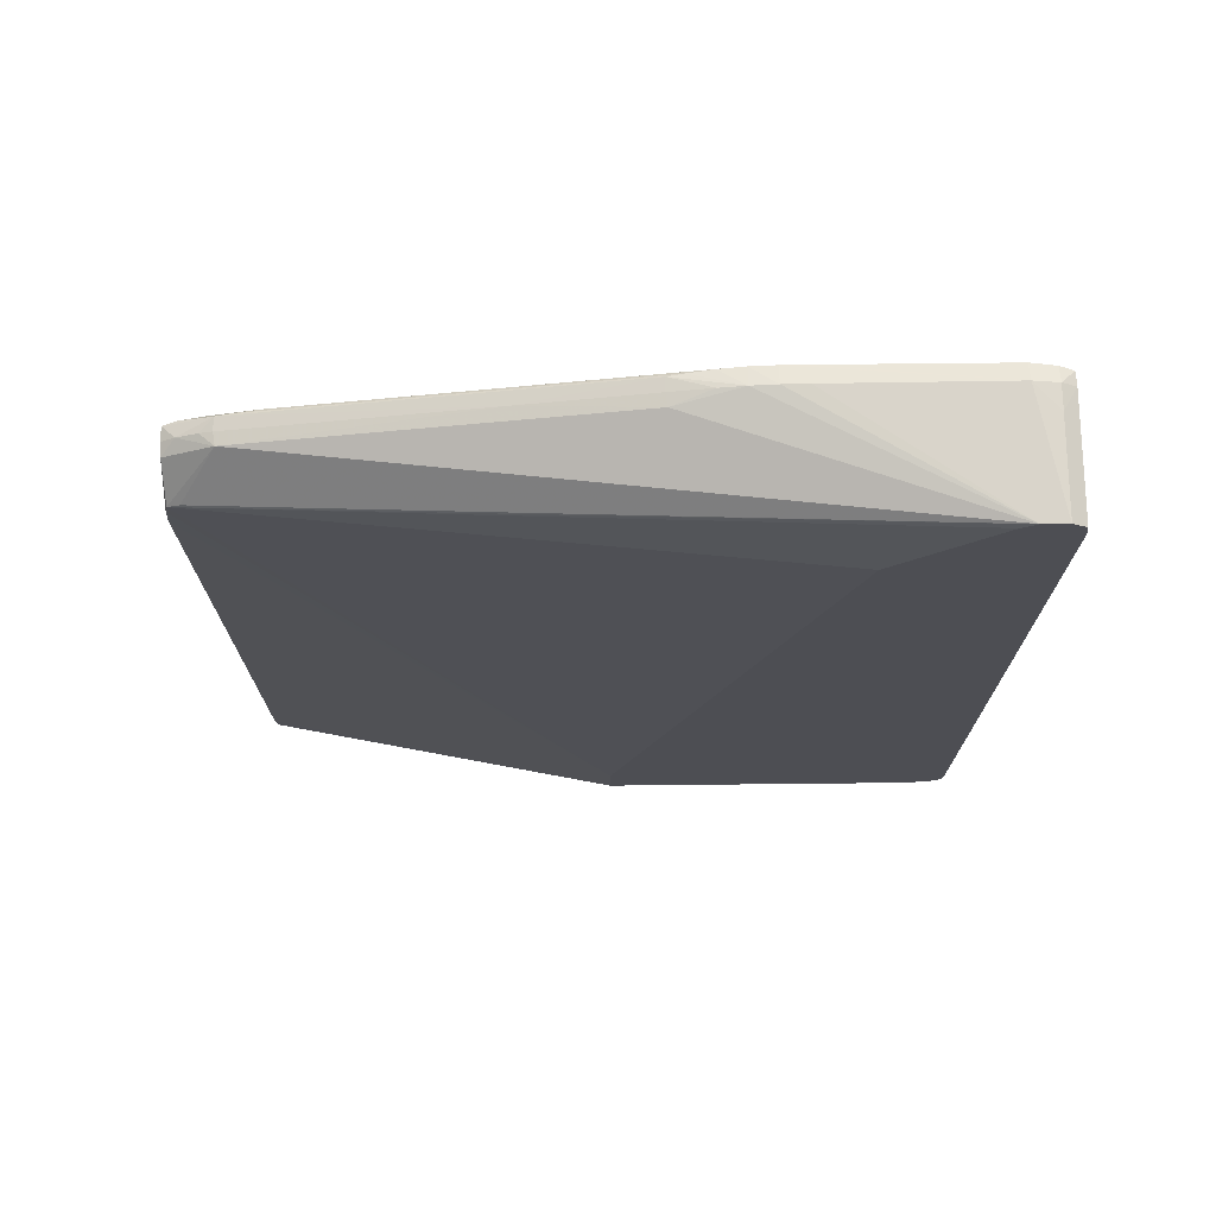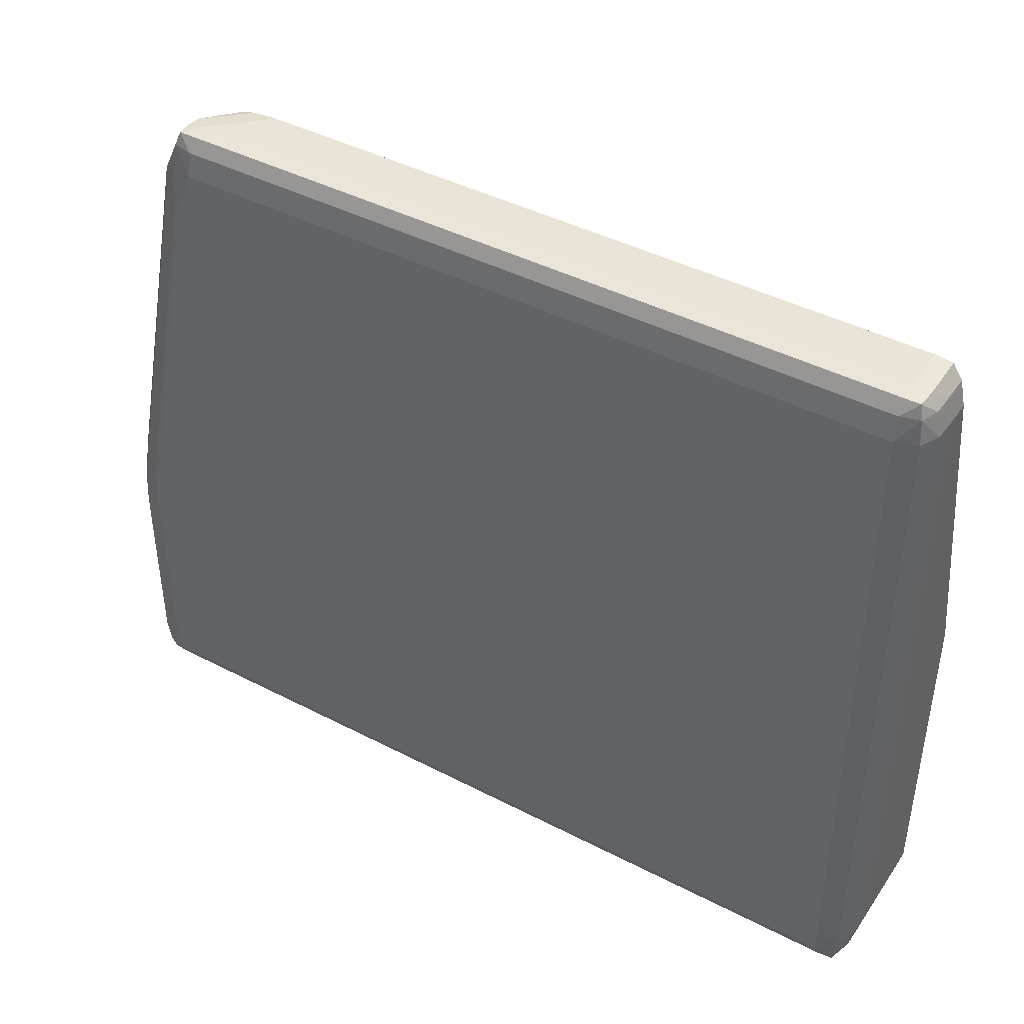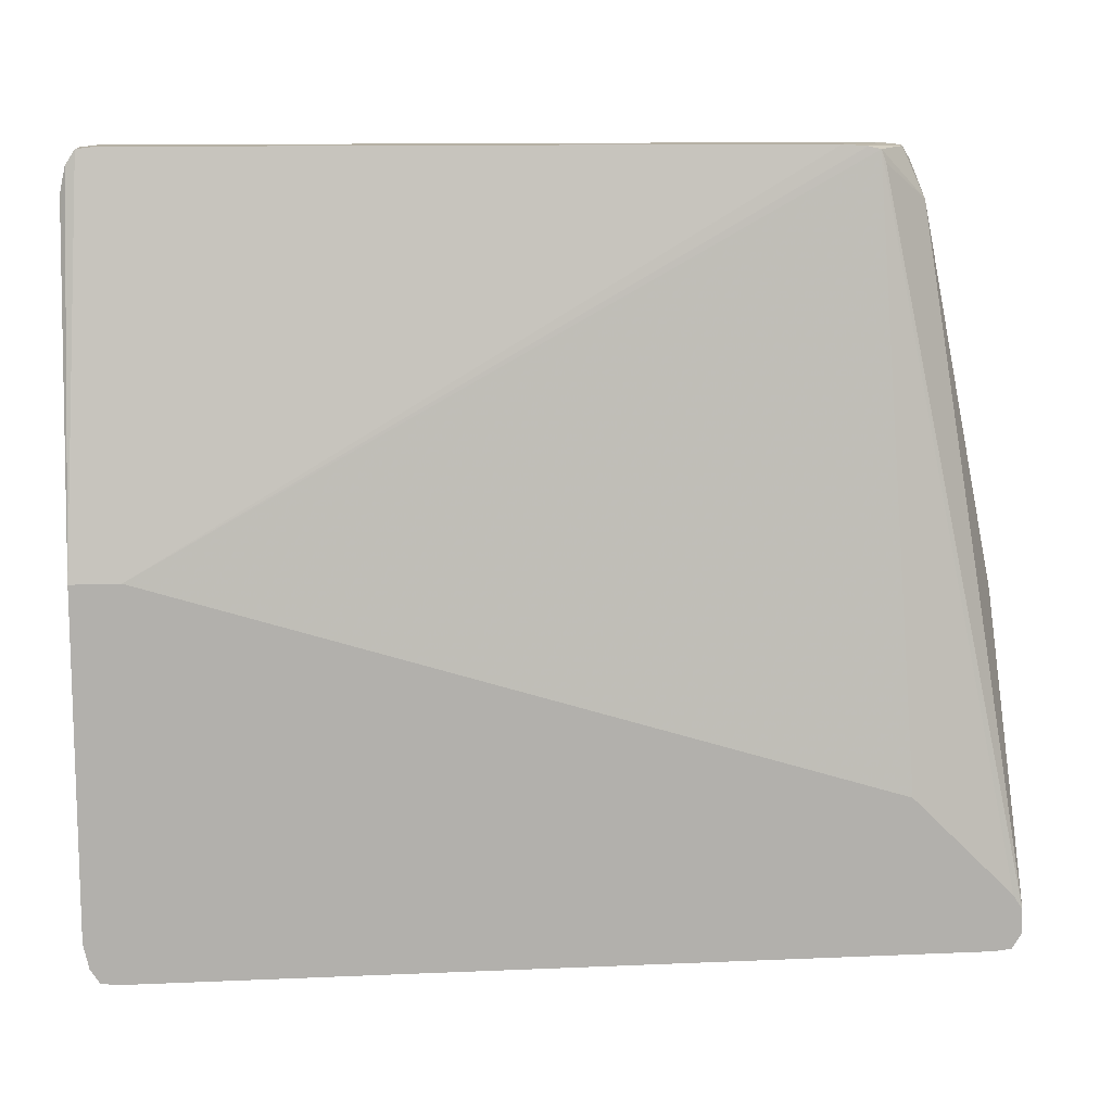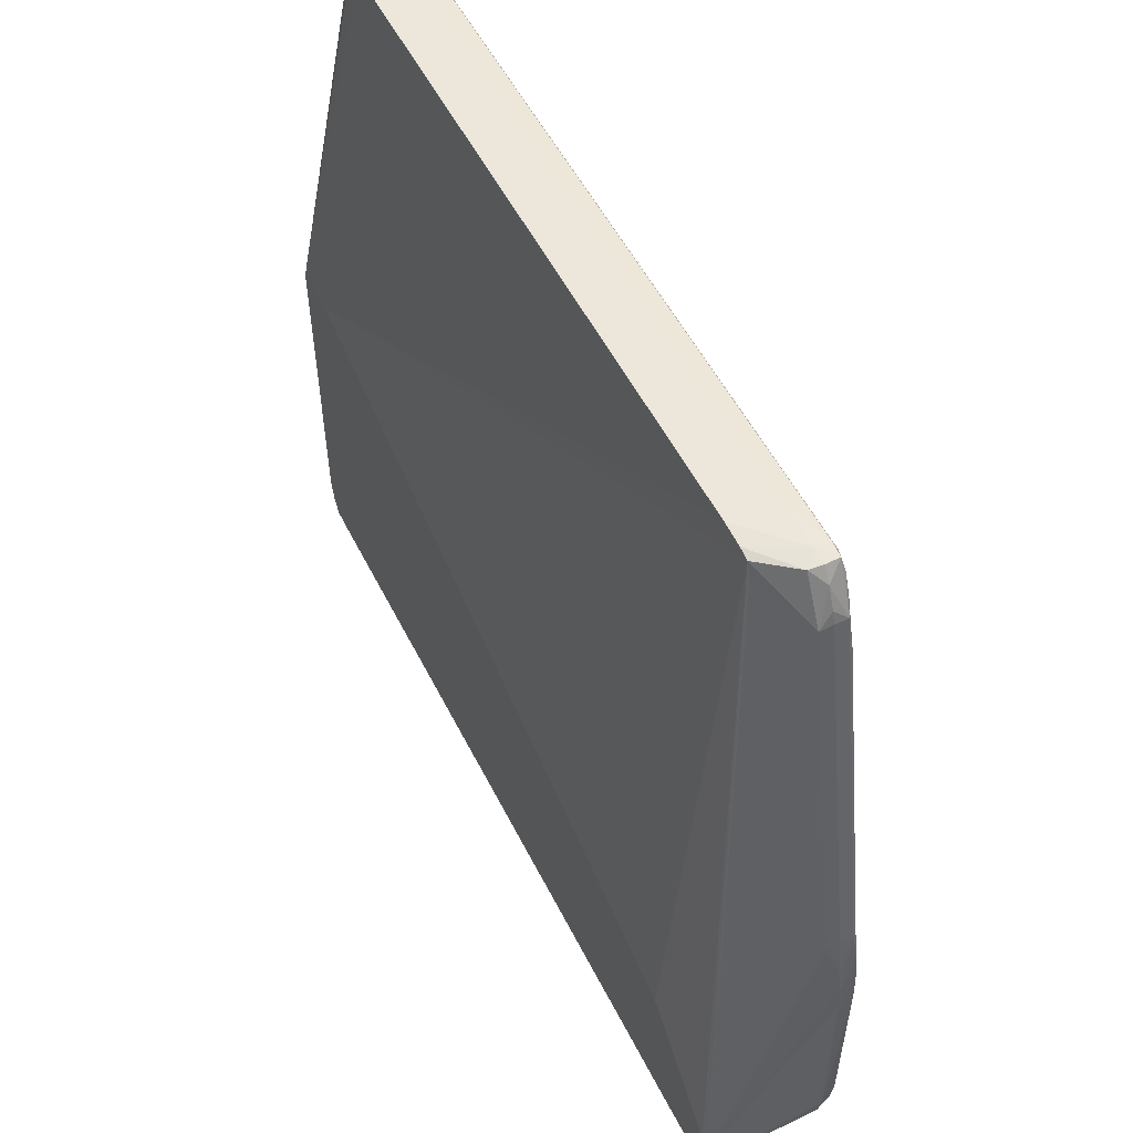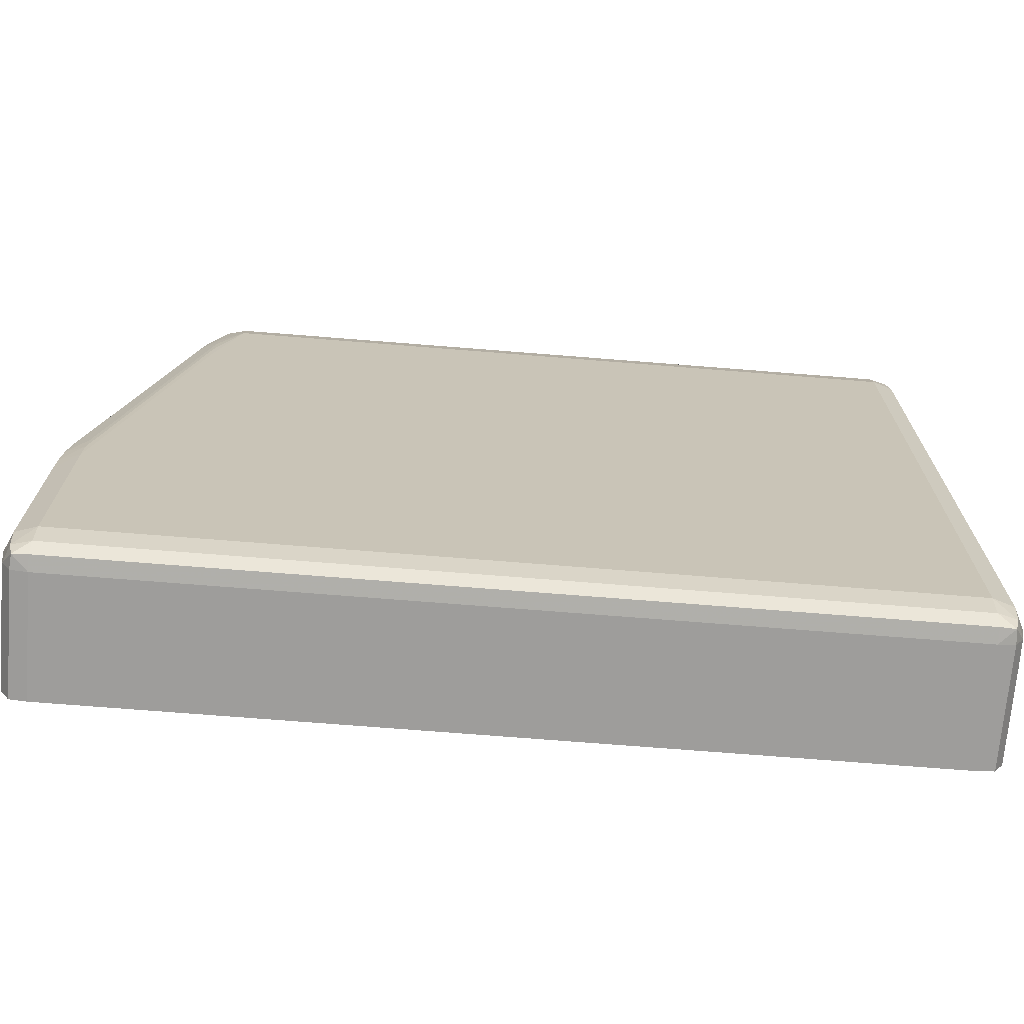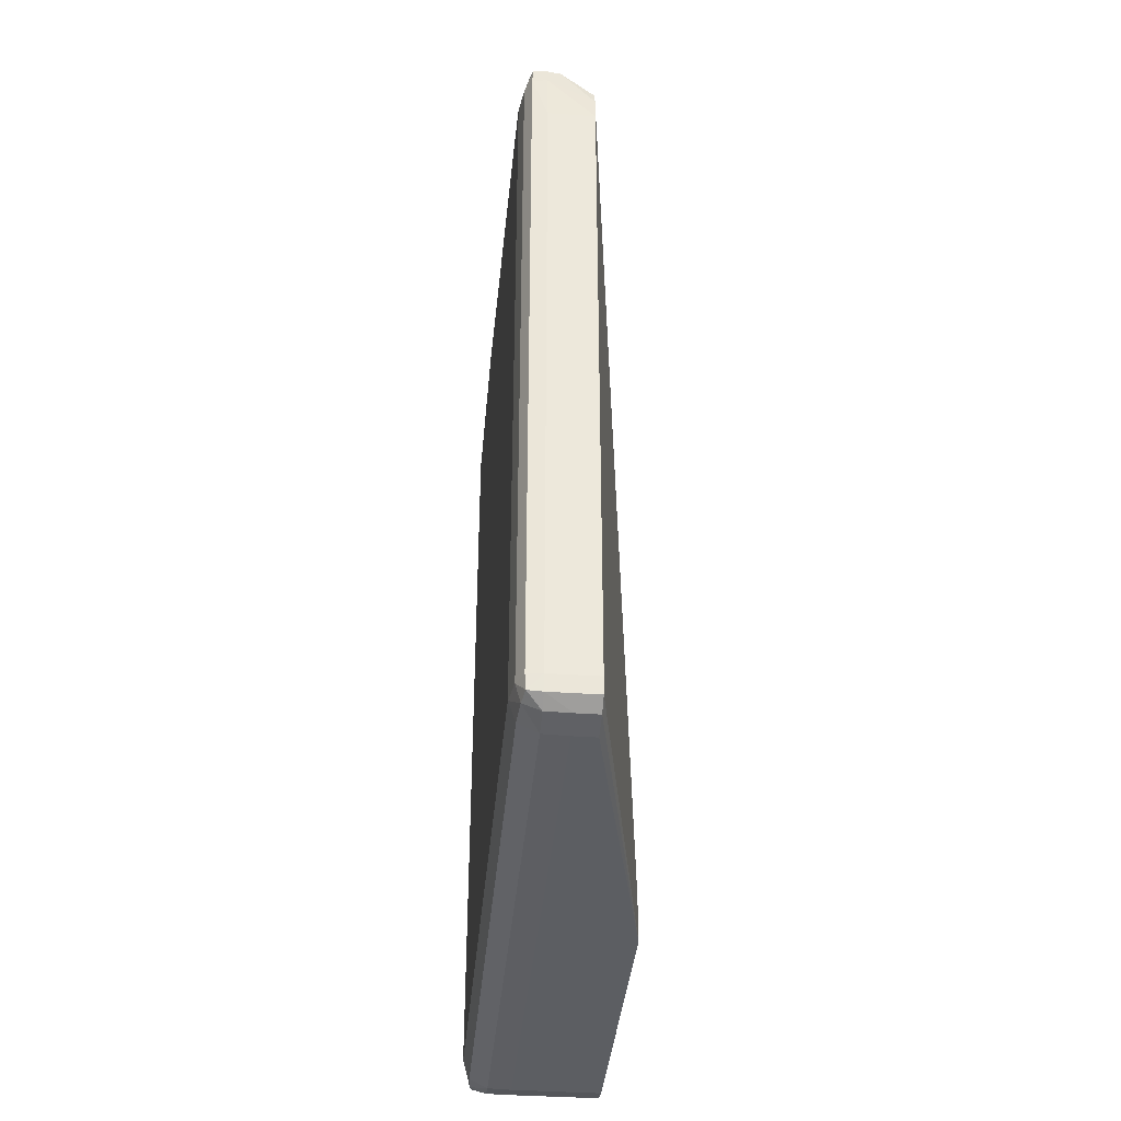
<metadata>
{"format":"obj","ext":"obj","renderer":"f3d","projection":"perspective","resolution":1024,"background":"white","views":[{"elev":72.5,"azim":89.4,"up":"+Y"},{"elev":43.0,"azim":-58.4,"up":"+Z"},{"elev":11.6,"azim":84.0,"up":"+Z"},{"elev":53.8,"azim":153.6,"up":"+Z"},{"elev":-70.6,"azim":-94.6,"up":"+Z"},{"elev":-38.0,"azim":-5.1,"up":"+Y"}]}
</metadata>
<code>
v -0.6294 -0.4483 -0.3699
v -0.7477 -0.4483 -0.3699
v -0.7477 -0.4321 -0.3718
v -0.7619 -0.4471 -0.3692
v -0.7477 -0.4572 -0.3556
v -0.7648 -0.4506 -0.3556
v -0.7477 -0.4621 -0.3309
v -0.723 -0.4629 -0.3309
v -0.723 -0.4575 -0.3556
v -0.6294 -0.4575 -0.3556
v -0.6294 -0.4629 -0.3309
v -0.723 -0.4629 0.000633
v -0.7477 -0.4621 0.3357
v -0.723 -0.4628 0.3357
v -0.7477 -0.4571 0.3604
v -0.7648 -0.4506 0.3604
v -0.7619 -0.447 0.374
v -0.7477 -0.4483 0.3747
v -0.7477 -0.4321 0.3766
v -0.7006 -0.4483 0.3747
v -0.7006 -0.4575 0.3604
v -0.723 -0.4575 0.3604
v -0.7006 -0.458 0.3581
v -0.7006 -0.4628 0.3357
v -0.6294 -0.4629 0.000633
v -0.6294 0.4077 -0.3309
v -0.6294 0.3988 -0.3699
v -0.6294 0.408 -0.3556
v -0.7477 0.4122 -0.3309
v -0.723 0.408 -0.3556
v -0.7477 0.4076 -0.3556
v -0.7648 0.4011 -0.3556
v -0.7619 0.3975 -0.3692
v -0.7477 0.3988 -0.3699
v -0.7477 0.3826 -0.3718
v -0.6294 0.3826 -0.3718
v -0.7629 0.3826 -0.3699
v -0.7696 0.3826 -0.3556
v -0.7736 0.3826 -0.3309
v -0.7668 0.4034 -0.3309
v -0.7668 0.4034 -0.1581
v -0.7668 0.4031 -0.1334
v -0.7736 0.3826 -0.1334
v -0.7733 0.3826 -0.1087
v -0.7733 0.3086 0.2617
v -0.7736 0.3086 0.237
v -0.7736 0.2838 0.3357
v -0.7736 0.3579 -0.009977
v -0.7736 -0.4321 0.000633
v -0.7736 -0.4321 0.3357
v -0.7697 -0.4321 0.3604
v -0.7668 -0.4529 0.3357
v -0.7736 -0.4321 -0.3309
v -0.7696 -0.4321 -0.3556
v -0.7629 -0.4321 -0.3699
v -0.7668 -0.4529 -0.3309
v -0.7629 -0.4321 0.3747
v -0.7629 0.2838 0.3747
v -0.7477 0.2344 0.3766
v -0.7006 -0.4321 0.3766
v -0.7006 0.2344 0.3766
v -0.7477 0.2838 0.3761
v -0.7619 0.2988 0.374
v -0.7477 0.2995 0.3744
v -0.7342 0.298 0.3737
v -0.7006 0.2585 0.3747
v -0.6294 -0.416 0.000633
v -0.7006 0.2706 0.372
v -0.735 0.3212 0.325
v -0.7477 0.3089 0.3604
v -0.761 0.3215 0.3266
v -0.7477 0.3179 0.3393
v -0.7477 0.3216 0.327
v -0.7477 0.371 0.0801
v -0.735 0.3952 -0.04541
v -0.7477 0.3957 -0.04341
v -0.761 0.3956 -0.04381
v -0.7477 0.4034 -0.08403
v -0.7477 0.4073 -0.1087
v -0.7006 0.2751 0.3599
v -0.6294 0.3985 -0.3168
v -0.6294 0.2992 -0.2184
v -0.7477 0.4096 -0.1334
v -0.7665 0.4018 -0.1087
v -0.7654 0.3996 -0.08403
v -0.7654 0.3256 0.2863
v -0.7722 0.3086 0.2863
v -0.7698 0.3086 0.311
v -0.7721 0.3826 -0.08403
v -0.7477 0.4102 -0.1581
v -0.7648 0.3032 0.3604
v -0.766 0.3101 0.3352
v -0.763 0.3231 0.311
v -0.763 0.3971 -0.05934
v -0.7697 0.2838 0.3604
v -0.6294 -0.4321 -0.3718
f 2 3 1
f 2 4 3
f 5 4 2
f 5 6 4
f 5 7 6
f 5 8 7
f 9 8 5
f 9 10 8
f 9 2 10
f 9 5 2
f 2 1 10
f 10 1 11
f 8 10 11
f 8 11 12
f 8 12 7
f 12 13 7
f 14 13 12
f 15 13 14
f 15 16 13
f 15 17 16
f 18 17 15
f 18 19 17
f 18 20 19
f 18 21 20
f 22 21 18
f 22 23 21
f 22 14 23
f 22 15 14
f 22 18 15
f 24 23 14
f 24 25 23
f 24 14 25
f 14 12 25
f 12 11 25
f 11 1 25
f 1 26 25
f 27 26 1
f 28 26 27
f 28 29 26
f 30 29 28
f 31 29 30
f 31 32 29
f 31 33 32
f 34 33 31
f 34 35 33
f 34 27 35
f 34 30 27
f 34 31 30
f 30 28 27
f 35 27 36
f 35 36 3
f 35 3 37
f 35 37 33
f 33 37 38
f 32 33 38
f 32 38 39
f 32 39 40
f 32 40 29
f 41 29 40
f 41 42 29
f 43 42 41
f 43 44 42
f 43 45 44
f 46 45 43
f 46 47 45
f 46 48 47
f 46 43 48
f 43 39 48
f 43 41 39
f 41 40 39
f 48 39 49
f 48 49 47
f 50 47 49
f 50 51 47
f 50 16 51
f 50 52 16
f 50 49 52
f 49 53 52
f 49 39 53
f 38 53 39
f 54 53 38
f 54 6 53
f 54 4 6
f 54 55 4
f 54 38 55
f 55 38 37
f 55 37 3
f 55 3 4
f 6 56 53
f 6 7 56
f 52 56 7
f 52 53 56
f 52 7 13
f 16 52 13
f 51 16 17
f 57 51 17
f 57 58 51
f 57 19 58
f 57 17 19
f 19 59 58
f 19 60 59
f 19 20 60
f 60 20 25
f 60 25 61
f 60 61 59
f 62 59 61
f 62 58 59
f 62 63 58
f 62 64 63
f 62 65 64
f 62 66 65
f 62 61 66
f 66 61 67
f 66 67 68
f 66 68 65
f 65 68 69
f 70 65 69
f 70 64 65
f 70 63 64
f 70 71 63
f 72 71 70
f 73 71 72
f 73 74 71
f 73 69 74
f 73 72 69
f 72 70 69
f 74 69 75
f 76 74 75
f 76 77 74
f 76 78 77
f 76 75 78
f 75 79 78
f 75 26 79
f 75 69 26
f 80 26 69
f 80 68 26
f 80 69 68
f 81 26 68
f 81 82 26
f 81 68 82
f 67 82 68
f 67 25 82
f 67 61 25
f 82 25 26
f 79 26 83
f 84 79 83
f 84 85 79
f 84 86 85
f 87 86 84
f 87 88 86
f 87 47 88
f 87 45 47
f 87 89 45
f 87 84 89
f 84 44 89
f 84 42 44
f 84 83 42
f 90 42 83
f 90 29 42
f 90 26 29
f 90 83 26
f 45 89 44
f 88 47 91
f 92 88 91
f 92 86 88
f 93 86 92
f 93 85 86
f 94 85 93
f 94 79 85
f 94 77 79
f 94 93 77
f 93 71 77
f 93 92 71
f 92 91 71
f 71 91 63
f 91 95 63
f 91 47 95
f 51 95 47
f 51 58 95
f 58 63 95
f 74 77 71
f 77 78 79
f 21 25 20
f 21 23 25
f 96 3 36
f 96 1 3
f 96 36 1
f 36 27 1

</code>
